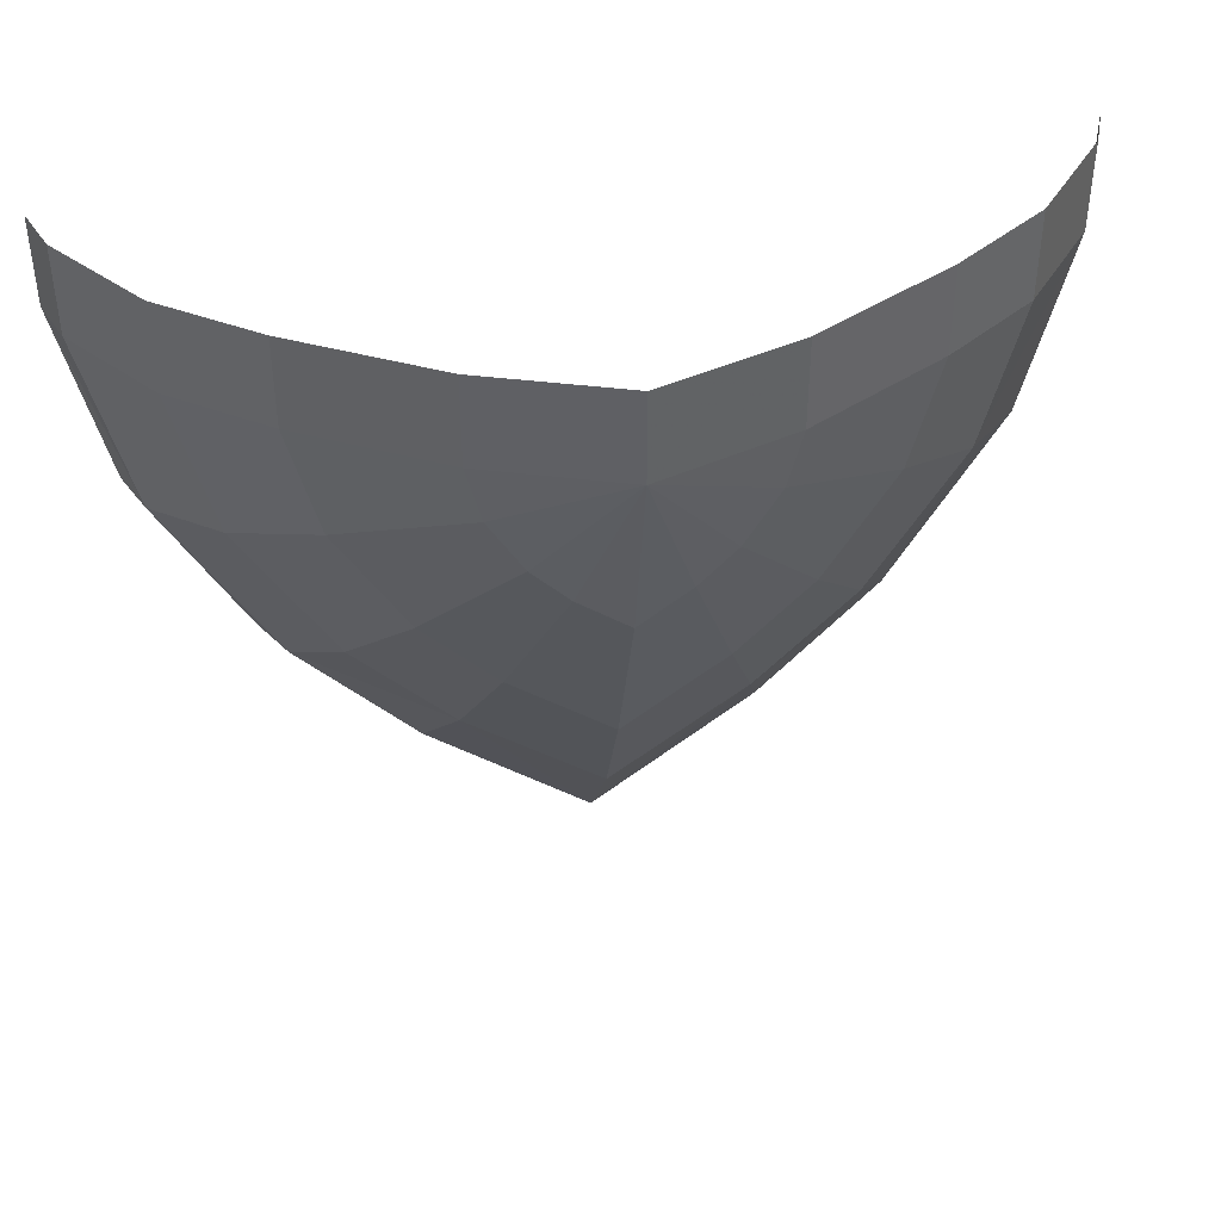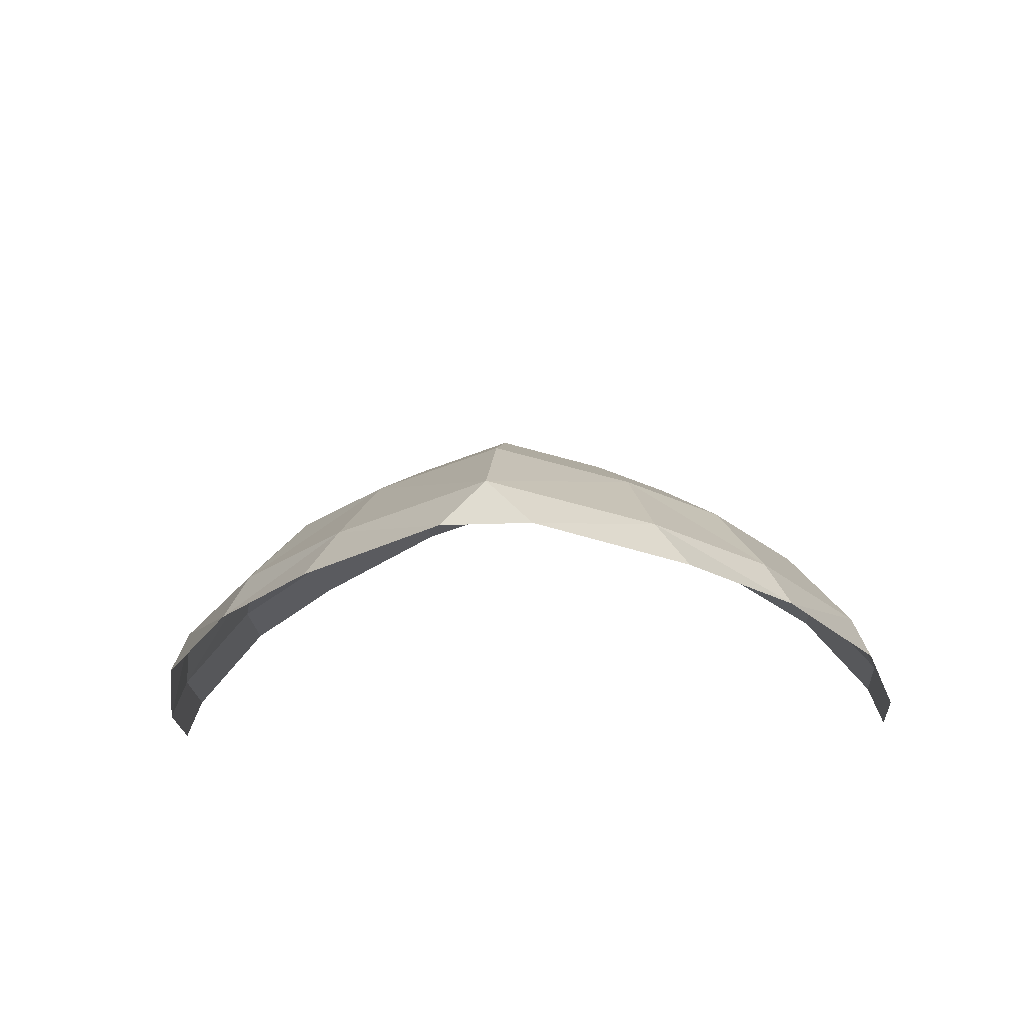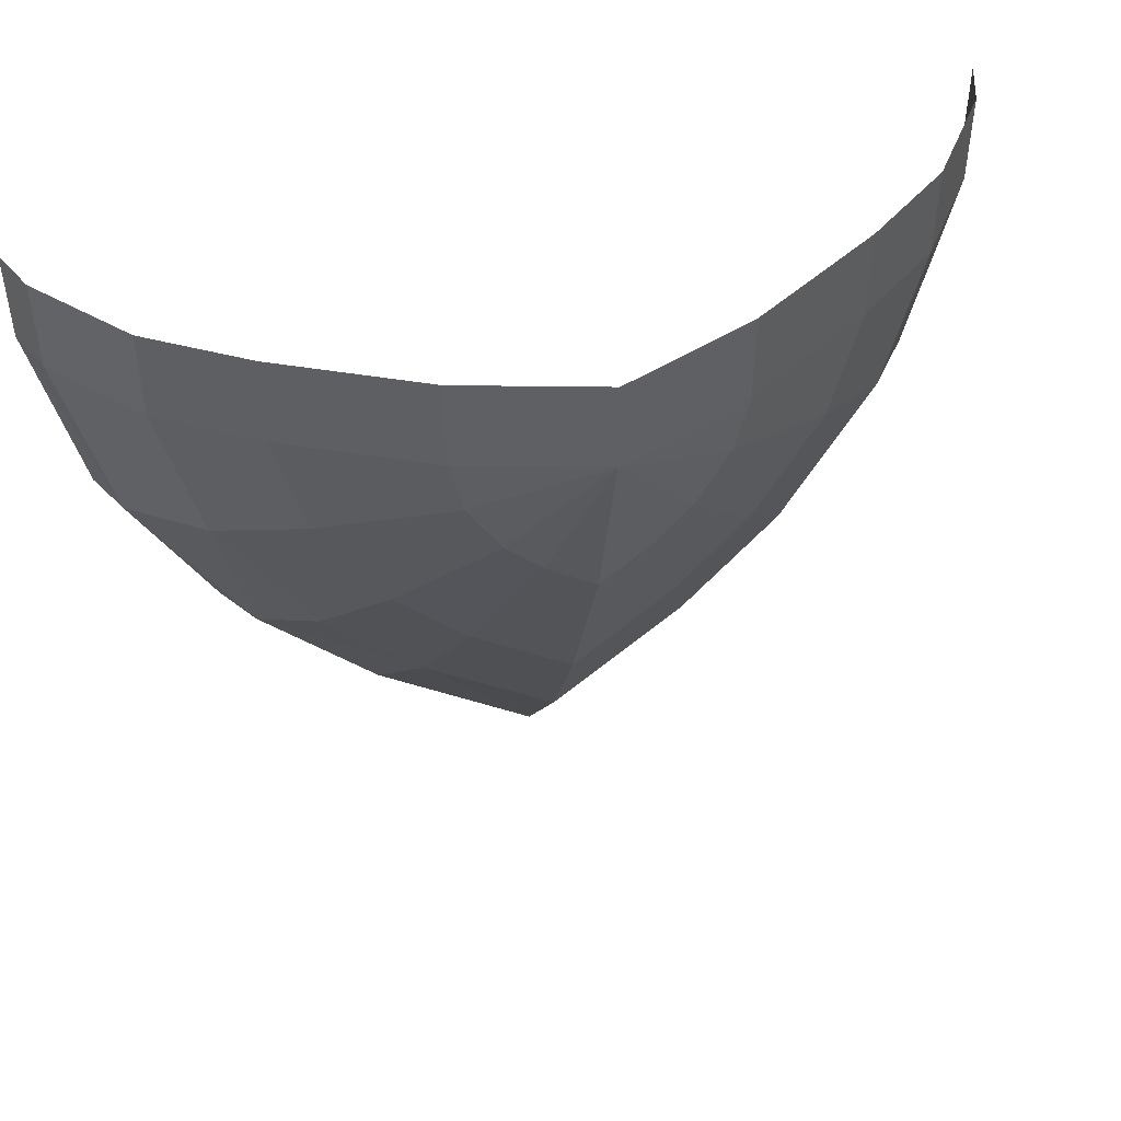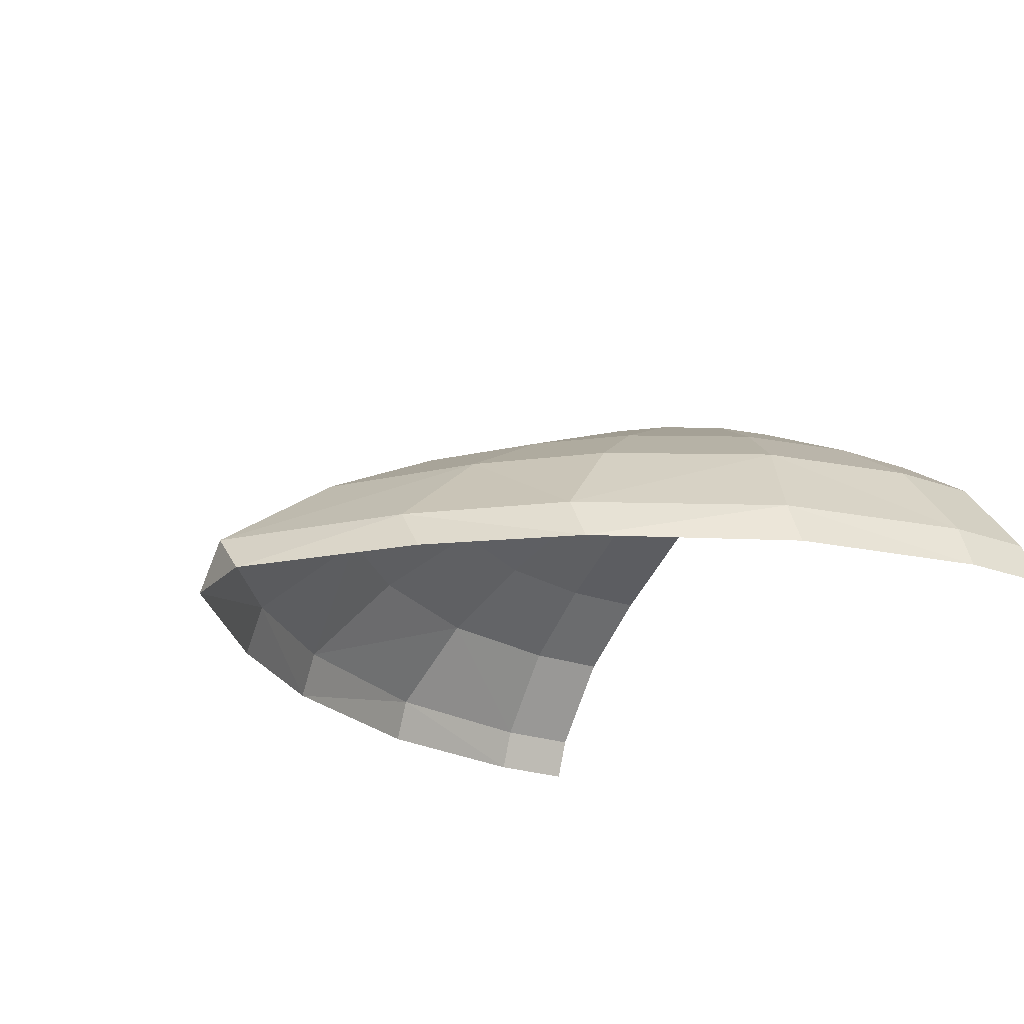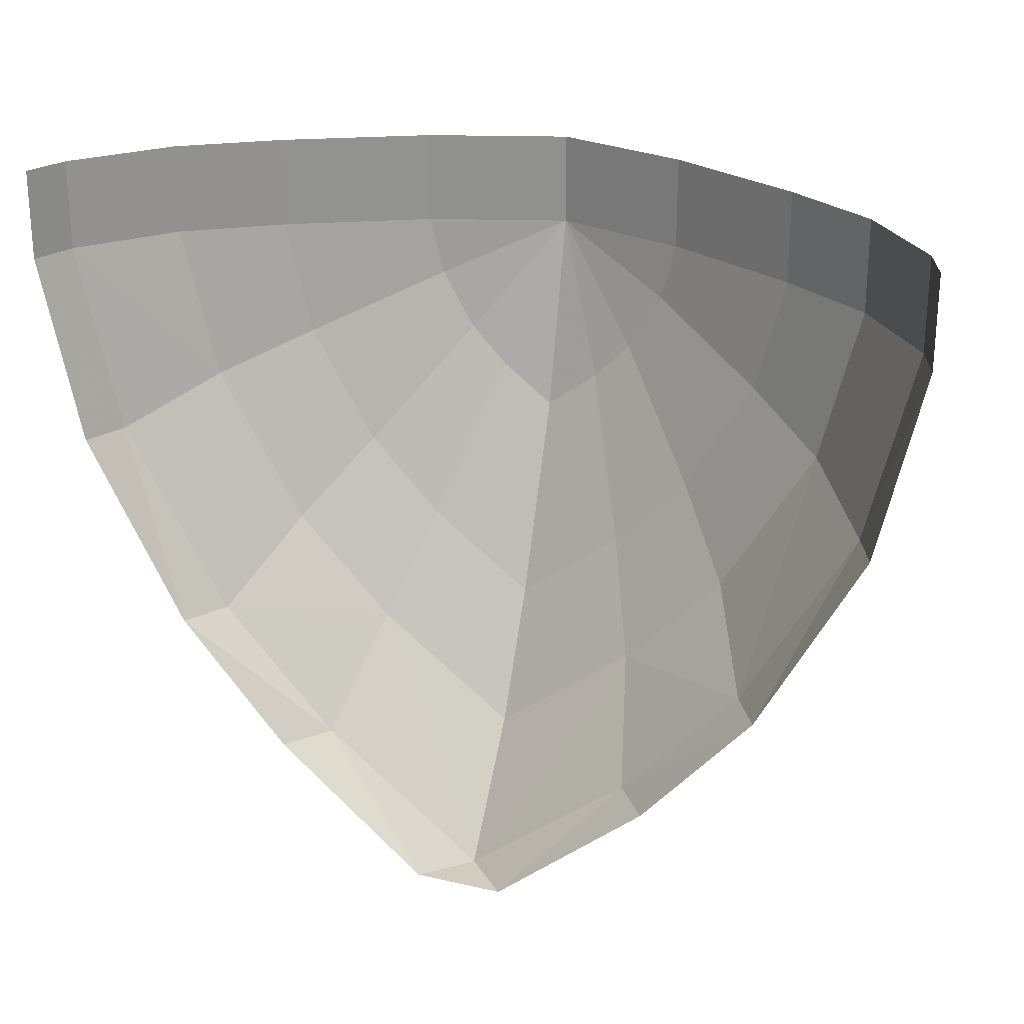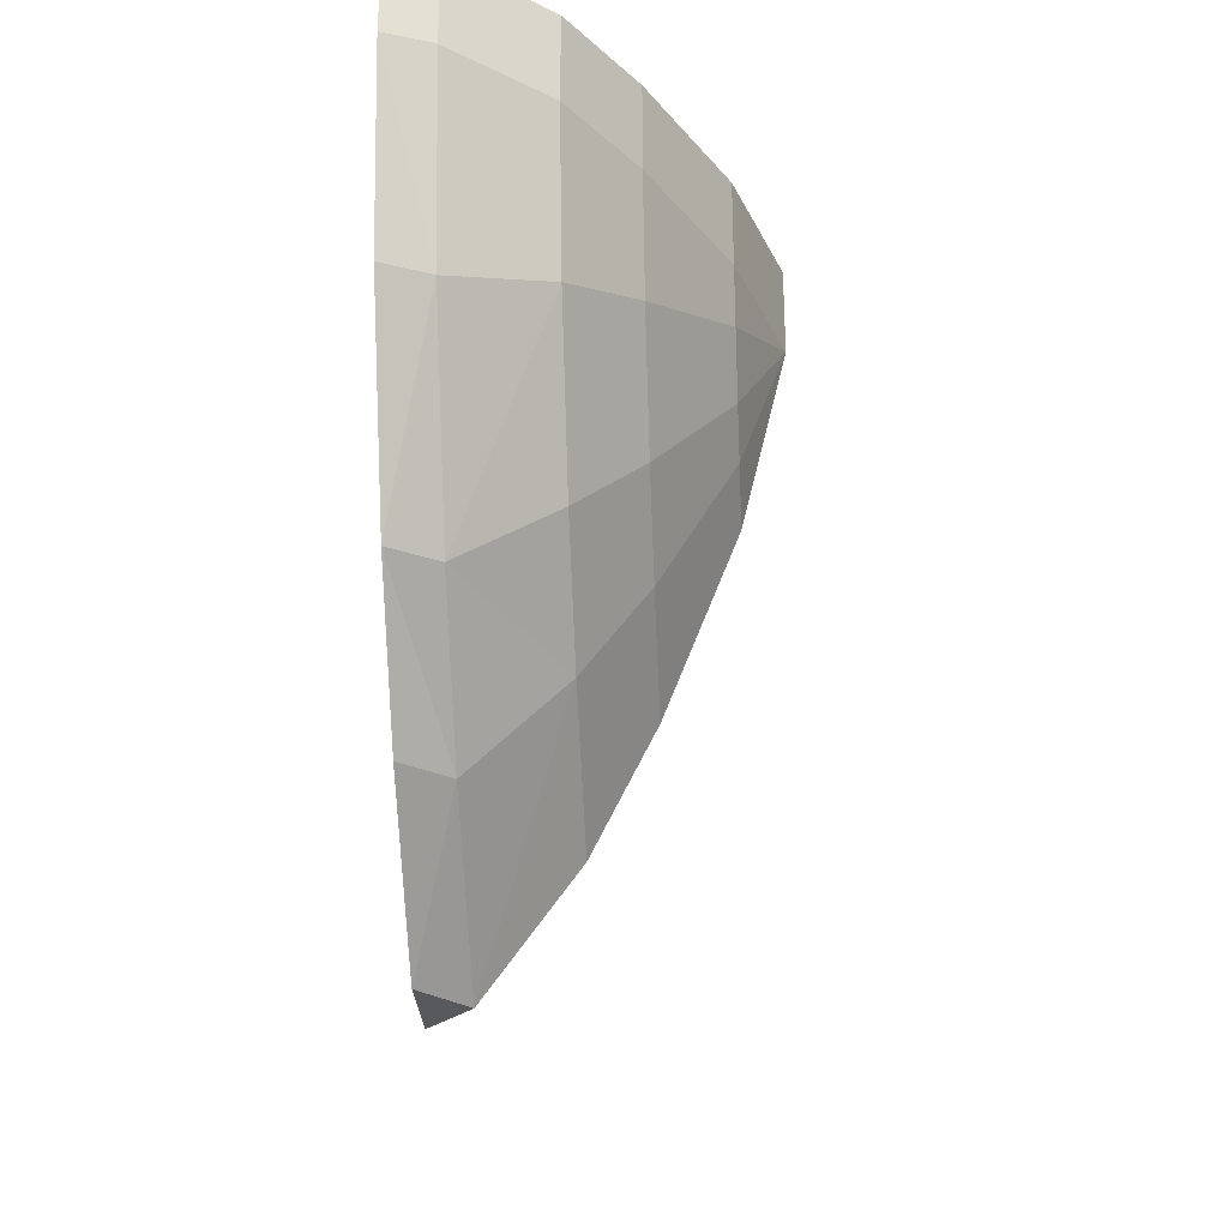
<metadata>
{"format":"obj","ext":"obj","renderer":"f3d","projection":"perspective","resolution":1024,"background":"white","views":[{"elev":42.3,"azim":-10.1,"up":"+Y"},{"elev":-22.0,"azim":4.0,"up":"+Z"},{"elev":46.5,"azim":-17.6,"up":"+Y"},{"elev":-22.8,"azim":57.8,"up":"+Z"},{"elev":24.1,"azim":-159.0,"up":"+Y"},{"elev":-29.3,"azim":-86.7,"up":"+Y"}]}
</metadata>
<code>
v 0.05 -0.8 0
v 0 -0.8 0.05
v -0.05 -0.8 0
v 0 -0.1 0.35
v -0.05625 -0.268 0.3
v 0 -0.31 0.3
v 0 -0.1 0.35
v 0.05625 -0.268 0.3
v 0.0969 -0.226 0.3
v 0 -0.1 0.35
v -0.1344 -0.163 0.3
v -0.0969 -0.226 0.3
v 0 -0.1 0.35
v 0.1344 -0.163 0.3
v 0.15 -0.1 0.3
v 0 -0.31 0.3
v 0.05625 -0.268 0.3
v 0 -0.1 0.35
v 0 -0.8 0.05
v 0 -0.66 0.15
v -0.15 -0.548 0.15
v 0 -0.8 0.05
v 0.1804 -0.66 0.05
v 0.15 -0.548 0.15
v -0.05 -0.8 0
v 0 -0.8 0.05
v -0.1804 -0.66 0.05
v 0.05 -0.8 0
v 0.2188 -0.66 0
v 0.1804 -0.66 0.05
v -0.0969 -0.226 0.3
v -0.05625 -0.268 0.3
v 0 -0.1 0.35
v 0.0969 -0.226 0.3
v 0.1344 -0.163 0.3
v 0 -0.1 0.35
v -0.5 -0.1 0
v -0.4531 -0.31 0
v -0.4311 -0.31 0.05
v 0.5 -0.1 0
v 0.4813 -0.1 0.05
v 0.4311 -0.31 0.05
v -0.15 -0.1 0.3
v -0.1344 -0.163 0.3
v 0 -0.1 0.35
v 0.15 -0.548 0.15
v 0 -0.66 0.15
v 0 -0.8 0.05
v -0.15 -0.548 0.15
v -0.1804 -0.66 0.05
v 0 -0.8 0.05
v 0.15 -0.548 0.15
v 0.1804 -0.66 0.05
v 0.3108 -0.52 0.05
v -0.15 -0.548 0.15
v -0.2584 -0.436 0.15
v -0.3108 -0.52 0.05
v 0.1804 -0.66 0.05
v 0 -0.8 0.05
v 0.05 -0.8 0
v -0.1804 -0.66 0.05
v -0.2188 -0.66 0
v -0.05 -0.8 0
v 0.1804 -0.66 0.05
v 0.2188 -0.66 0
v 0.3407 -0.52 0
v -0.1804 -0.66 0.05
v -0.3108 -0.52 0.05
v -0.3407 -0.52 0
v -0.3108 -0.52 0.05
v -0.1804 -0.66 0.05
v -0.15 -0.548 0.15
v 0.3108 -0.52 0.05
v 0.2584 -0.436 0.15
v 0.15 -0.548 0.15
v -0.3108 -0.52 0.05
v -0.2584 -0.436 0.15
v -0.3584 -0.268 0.15
v 0.3108 -0.52 0.05
v 0.4311 -0.31 0.05
v 0.3584 -0.268 0.15
v -0.3407 -0.52 0
v -0.2188 -0.66 0
v -0.1804 -0.66 0.05
v 0.3407 -0.52 0
v 0.3108 -0.52 0.05
v 0.1804 -0.66 0.05
v -0.3407 -0.52 0
v -0.3108 -0.52 0.05
v -0.4311 -0.31 0.05
v 0.3407 -0.52 0
v 0.4531 -0.31 0
v 0.4311 -0.31 0.05
v 0.3584 -0.268 0.15
v 0.2584 -0.436 0.15
v 0.3108 -0.52 0.05
v -0.3584 -0.268 0.15
v -0.4 -0.1 0.15
v -0.4813 -0.1 0.05
v -0.4311 -0.31 0.05
v -0.3584 -0.268 0.15
v -0.4311 -0.31 0.05
v -0.3108 -0.52 0.05
v 0.3584 -0.268 0.15
v 0.4311 -0.31 0.05
v 0.4813 -0.1 0.05
v 0.4 -0.1 0.15
v 0.4311 -0.31 0.05
v 0.3108 -0.52 0.05
v 0.3407 -0.52 0
v 0.4311 -0.31 0.05
v 0.4531 -0.31 0
v 0.5 -0.1 0
v -0.4311 -0.31 0.05
v -0.4531 -0.31 0
v -0.3407 -0.52 0
v -0.4311 -0.31 0.05
v -0.4813 -0.1 0.05
v -0.5 -0.1 0
v 0 -0.52 0.2188
v 0 -0.31 0.3
v -0.05625 -0.268 0.3
v -0.1125 -0.436 0.2188
v 0 -0.52 0.2188
v 0.1125 -0.436 0.2188
v 0.05625 -0.268 0.3
v 0 -0.31 0.3
v 0 -0.66 0.15
v 0 -0.52 0.2188
v -0.1125 -0.436 0.2188
v -0.15 -0.548 0.15
v 0 -0.66 0.15
v 0.15 -0.548 0.15
v 0.1125 -0.436 0.2188
v 0 -0.52 0.2188
v 0.1938 -0.352 0.2188
v 0.0969 -0.226 0.3
v 0.05625 -0.268 0.3
v 0.1125 -0.436 0.2188
v -0.1938 -0.352 0.2188
v -0.0969 -0.226 0.3
v -0.1344 -0.163 0.3
v -0.2687 -0.226 0.2188
v -0.1938 -0.352 0.2188
v -0.1125 -0.436 0.2188
v -0.05625 -0.268 0.3
v -0.0969 -0.226 0.3
v 0.1938 -0.352 0.2188
v 0.2687 -0.226 0.2188
v 0.1344 -0.163 0.3
v 0.0969 -0.226 0.3
v -0.2584 -0.436 0.15
v -0.15 -0.548 0.15
v -0.1125 -0.436 0.2188
v -0.1938 -0.352 0.2188
v 0.2584 -0.436 0.15
v 0.1938 -0.352 0.2188
v 0.1125 -0.436 0.2188
v 0.15 -0.548 0.15
v -0.2584 -0.436 0.15
v -0.1938 -0.352 0.2188
v -0.2687 -0.226 0.2188
v -0.3584 -0.268 0.15
v 0.2584 -0.436 0.15
v 0.3584 -0.268 0.15
v 0.2687 -0.226 0.2188
v 0.1938 -0.352 0.2188
v 0.3 -0.1 0.2188
v 0.15 -0.1 0.3
v 0.1344 -0.163 0.3
v 0.2687 -0.226 0.2188
v -0.3 -0.1 0.2188
v -0.2687 -0.226 0.2188
v -0.1344 -0.163 0.3
v -0.15 -0.1 0.3
v 0.4 -0.1 0.15
v 0.3 -0.1 0.2188
v 0.2687 -0.226 0.2188
v 0.3584 -0.268 0.15
v -0.4 -0.1 0.15
v -0.3584 -0.268 0.15
v -0.2687 -0.226 0.2188
v -0.3 -0.1 0.2188
v -0.5 -0.1 0
v -0.4813 -0.1 0.05
v -0.4813 0 0.05
v -0.5 0 0
v -0.4813 -0.1 0.05
v -0.4 -0.1 0.15
v -0.4 0 0.15
v -0.4813 0 0.05
v -0.4 -0.1 0.15
v -0.3 -0.1 0.2188
v -0.3 0 0.2188
v -0.4 0 0.15
v -0.3 -0.1 0.2188
v -0.15 -0.1 0.3
v -0.15 0 0.3
v -0.3 0 0.2188
v -0.15 0 0.3
v -0.15 -0.1 0.3
v 0 -0.1 0.35
v 0 0 0.35
v 0 -0.1 0.35
v 0.15 -0.1 0.3
v 0.15 0 0.3
v 0 0 0.35
v 0.15 -0.1 0.3
v 0.3 -0.1 0.2188
v 0.3 0 0.2188
v 0.15 0 0.3
v 0.3 -0.1 0.2188
v 0.4 -0.1 0.15
v 0.4 0 0.15
v 0.3 0 0.2188
v 0.4 -0.1 0.15
v 0.4813 -0.1 0.05
v 0.4813 0 0.05
v 0.4 0 0.15
v 0.4813 -0.1 0.05
v 0.5 -0.1 0
v 0.5 0 0
v 0.4813 0 0.05
g mesh6836848
f 1 2 3
f 4 5 6
f 7 8 9
f 10 11 12
f 13 14 15
f 16 17 18
f 19 20 21
f 22 23 24
f 25 26 27
f 28 29 30
f 31 32 33
f 34 35 36
f 37 38 39
f 40 41 42
f 43 44 45
f 46 47 48
f 49 50 51
f 52 53 54
f 55 56 57
f 58 59 60
f 61 62 63
f 64 65 66
f 67 68 69
f 70 71 72
f 73 74 75
f 76 77 78
f 79 80 81
f 82 83 84
f 85 86 87
f 88 89 90
f 91 92 93
f 94 95 96
f 97 98 99
f 99 100 97
f 101 102 103
f 104 105 106
f 106 107 104
f 108 109 110
f 111 112 113
f 114 115 116
f 117 118 119
f 120 121 122
f 122 123 120
f 124 125 126
f 126 127 124
f 128 129 130
f 130 131 128
f 132 133 134
f 134 135 132
f 136 137 138
f 138 139 136
f 140 141 142
f 142 143 140
f 144 145 146
f 146 147 144
f 148 149 150
f 150 151 148
f 152 153 154
f 154 155 152
f 156 157 158
f 158 159 156
f 160 161 162
f 162 163 160
f 164 165 166
f 166 167 164
f 168 169 170
f 170 171 168
f 172 173 174
f 174 175 172
f 176 177 178
f 178 179 176
f 180 181 182
f 182 183 180
g mesh6836849
f 184 185 186
f 186 187 184
g mesh6836851
f 188 189 190
f 190 191 188
g mesh6836853
f 192 193 194
f 194 195 192
g mesh6836855
f 196 197 198
f 198 199 196
g mesh6836857
f 200 201 202
f 202 203 200
g mesh6836859
f 204 205 206
f 206 207 204
g mesh6836861
f 208 209 210
f 210 211 208
g mesh6836863
f 212 213 214
f 214 215 212
g mesh6836865
f 216 217 218
f 218 219 216
g mesh6836867
f 220 221 222
f 222 223 220

</code>
